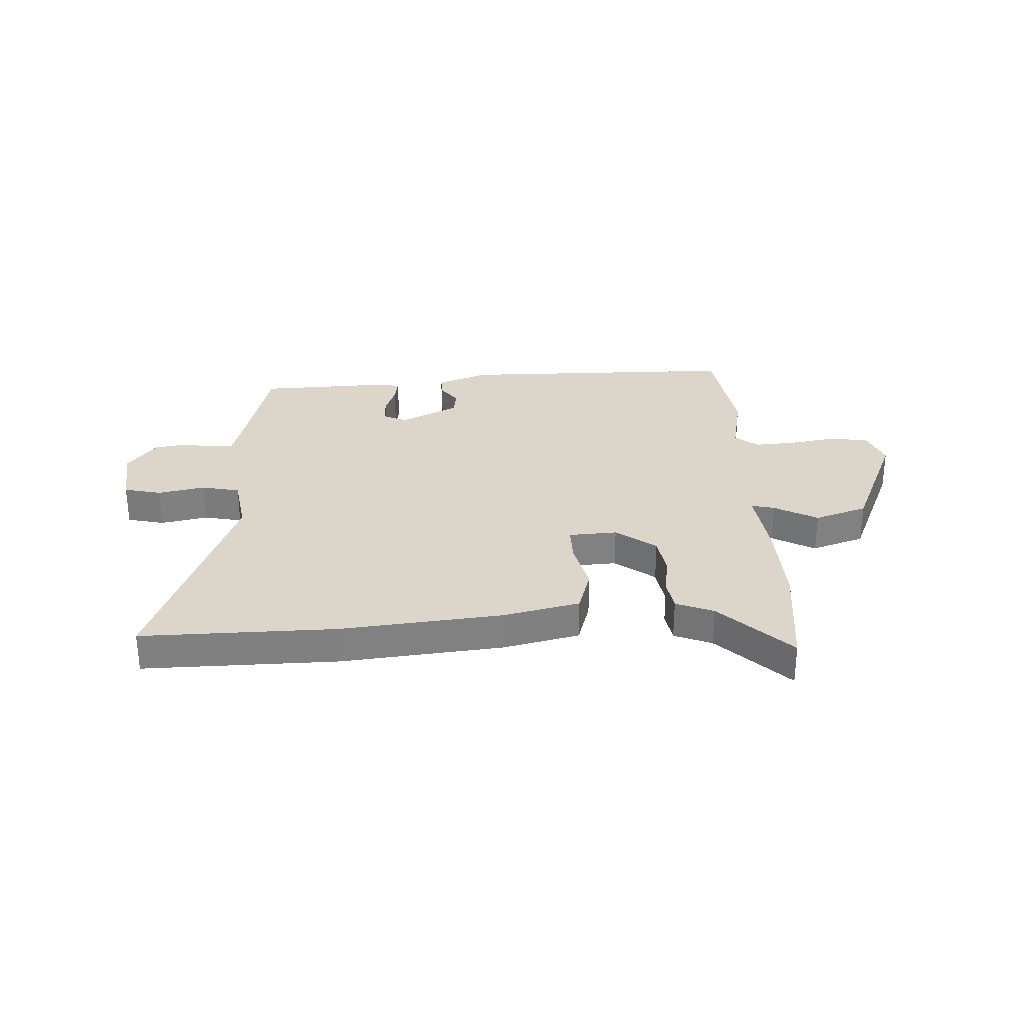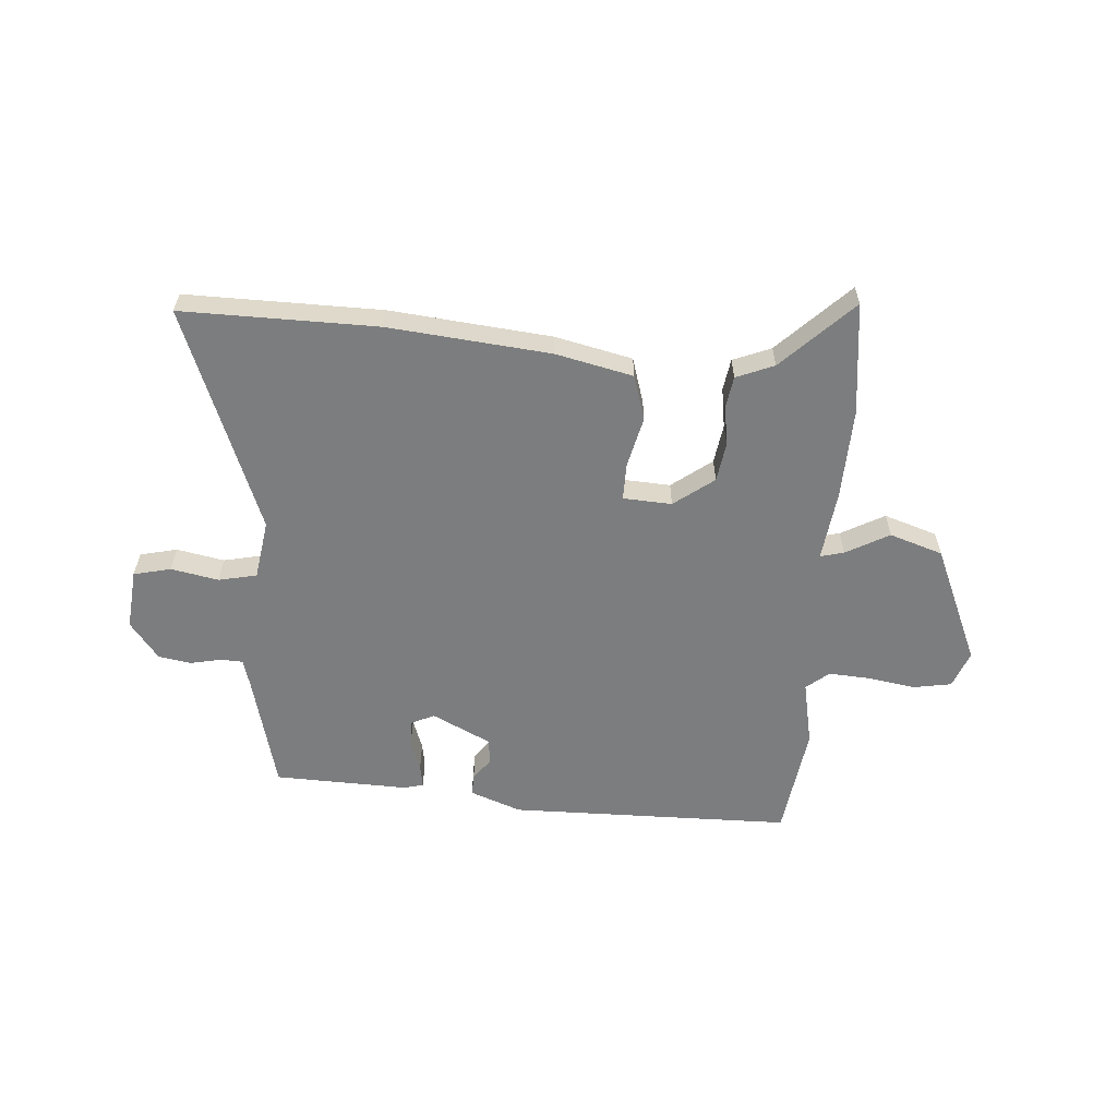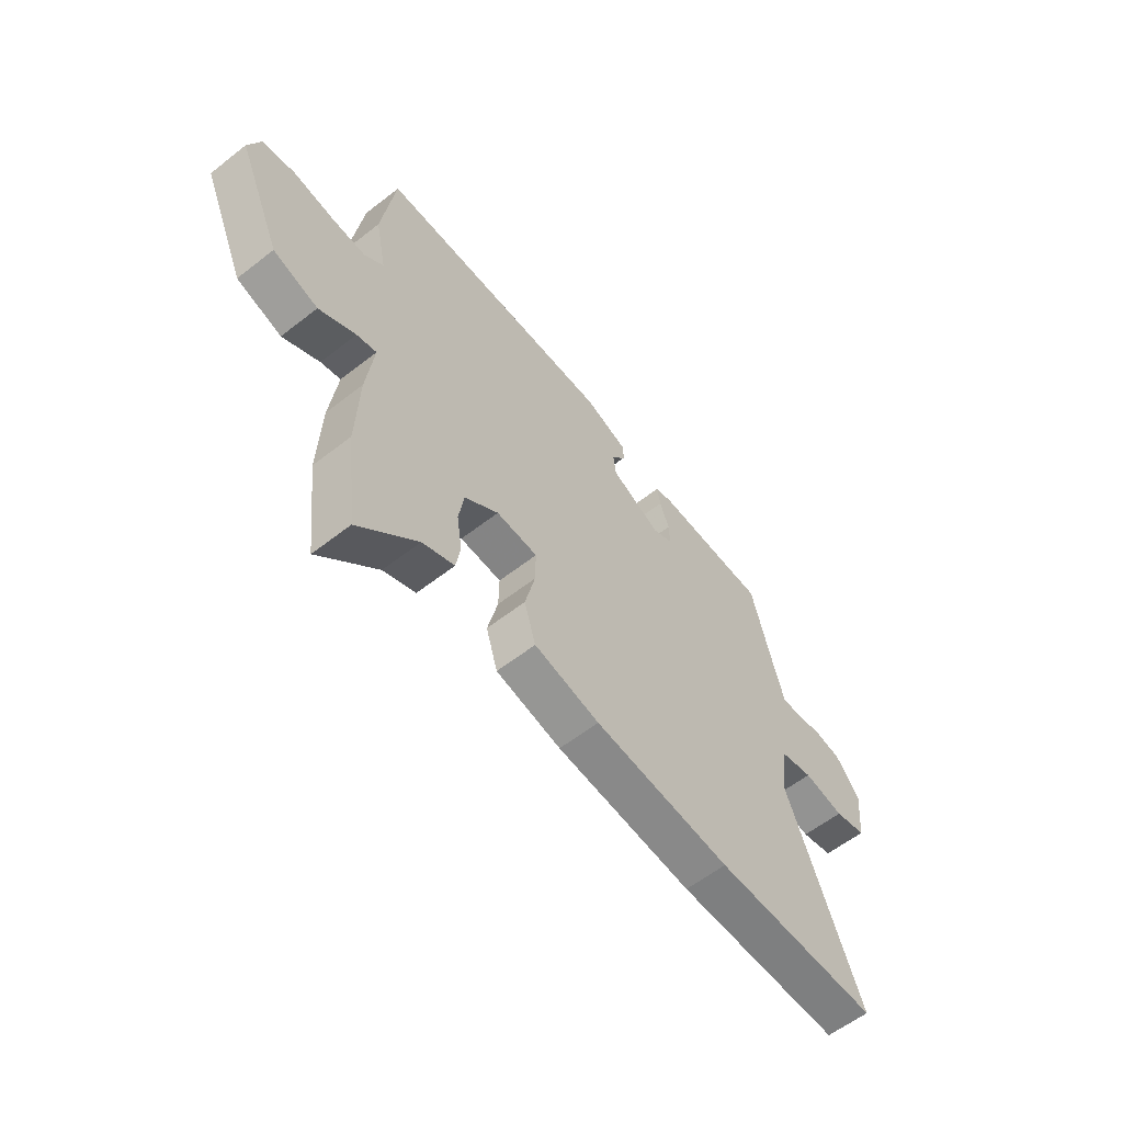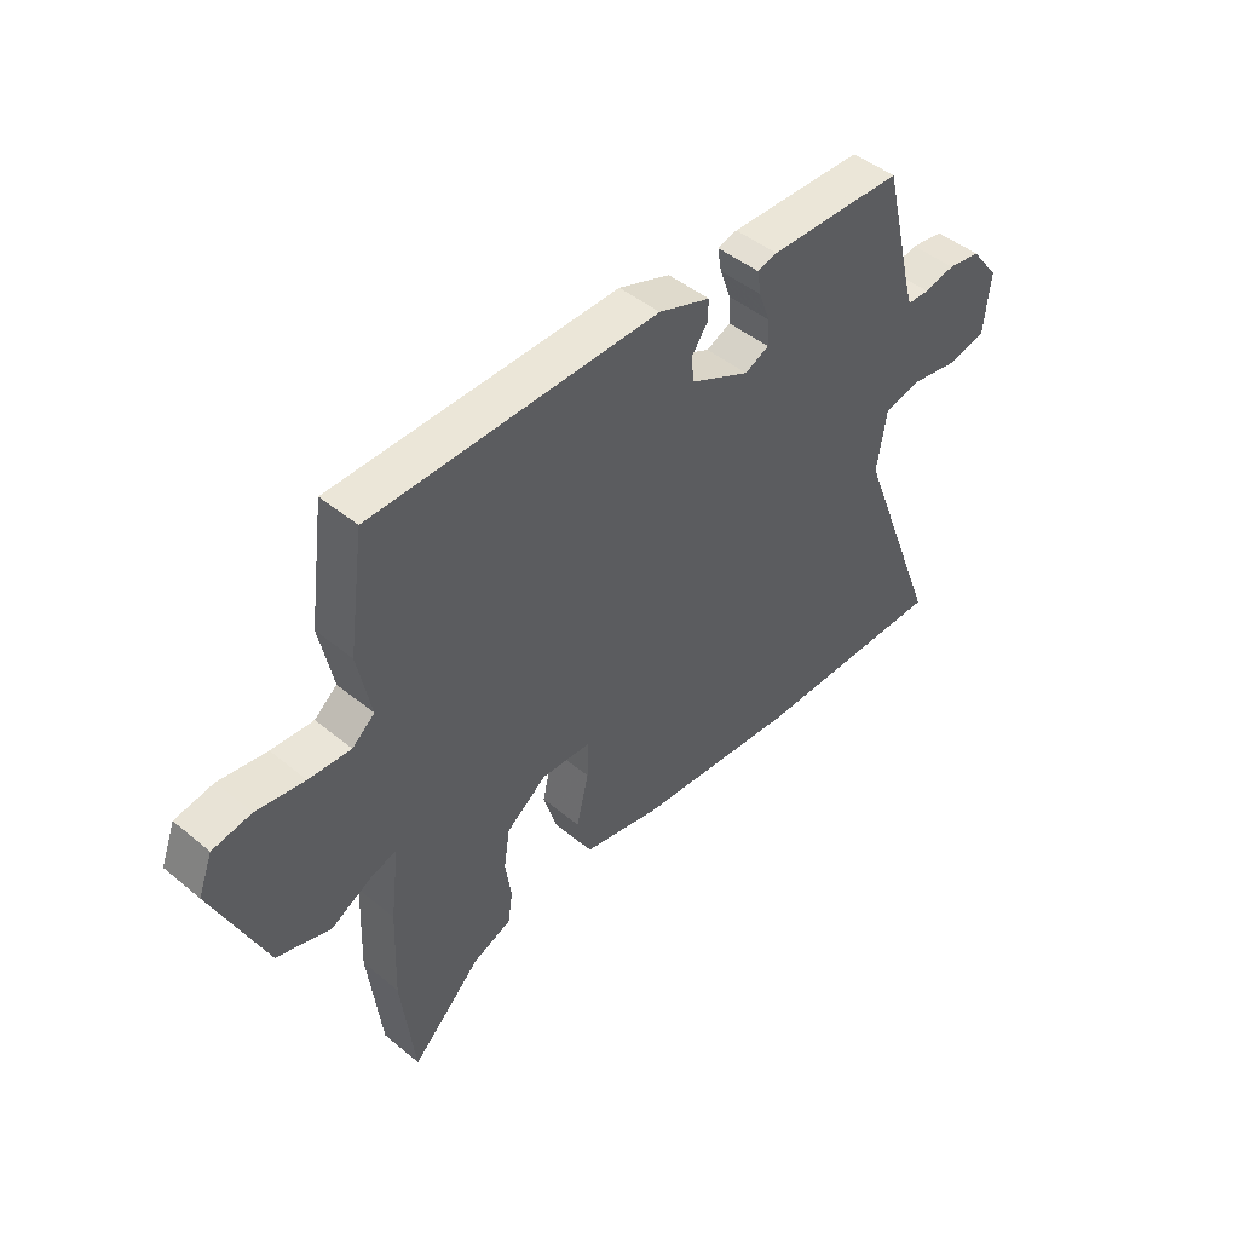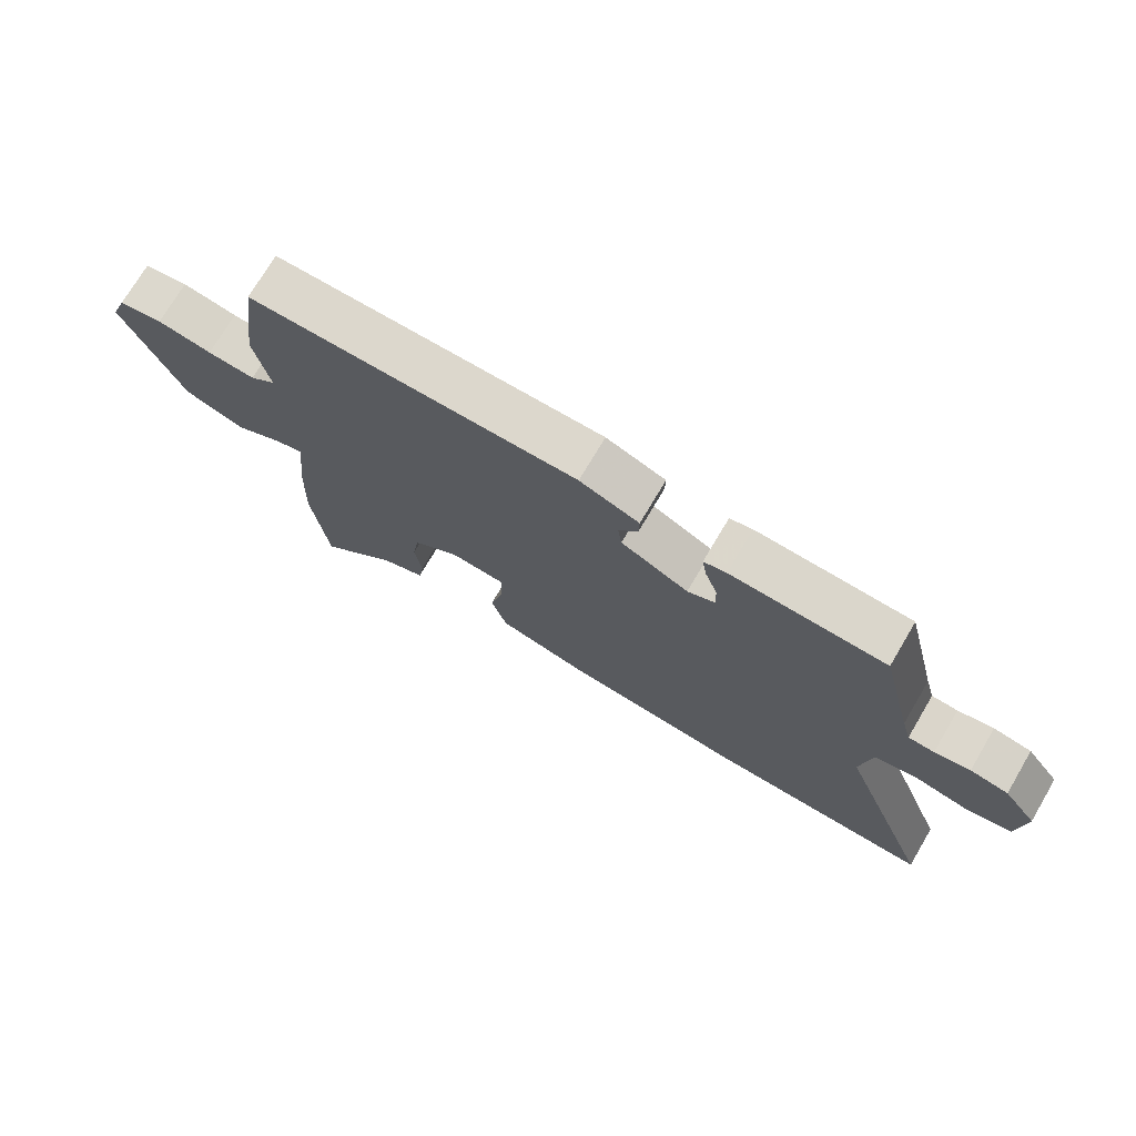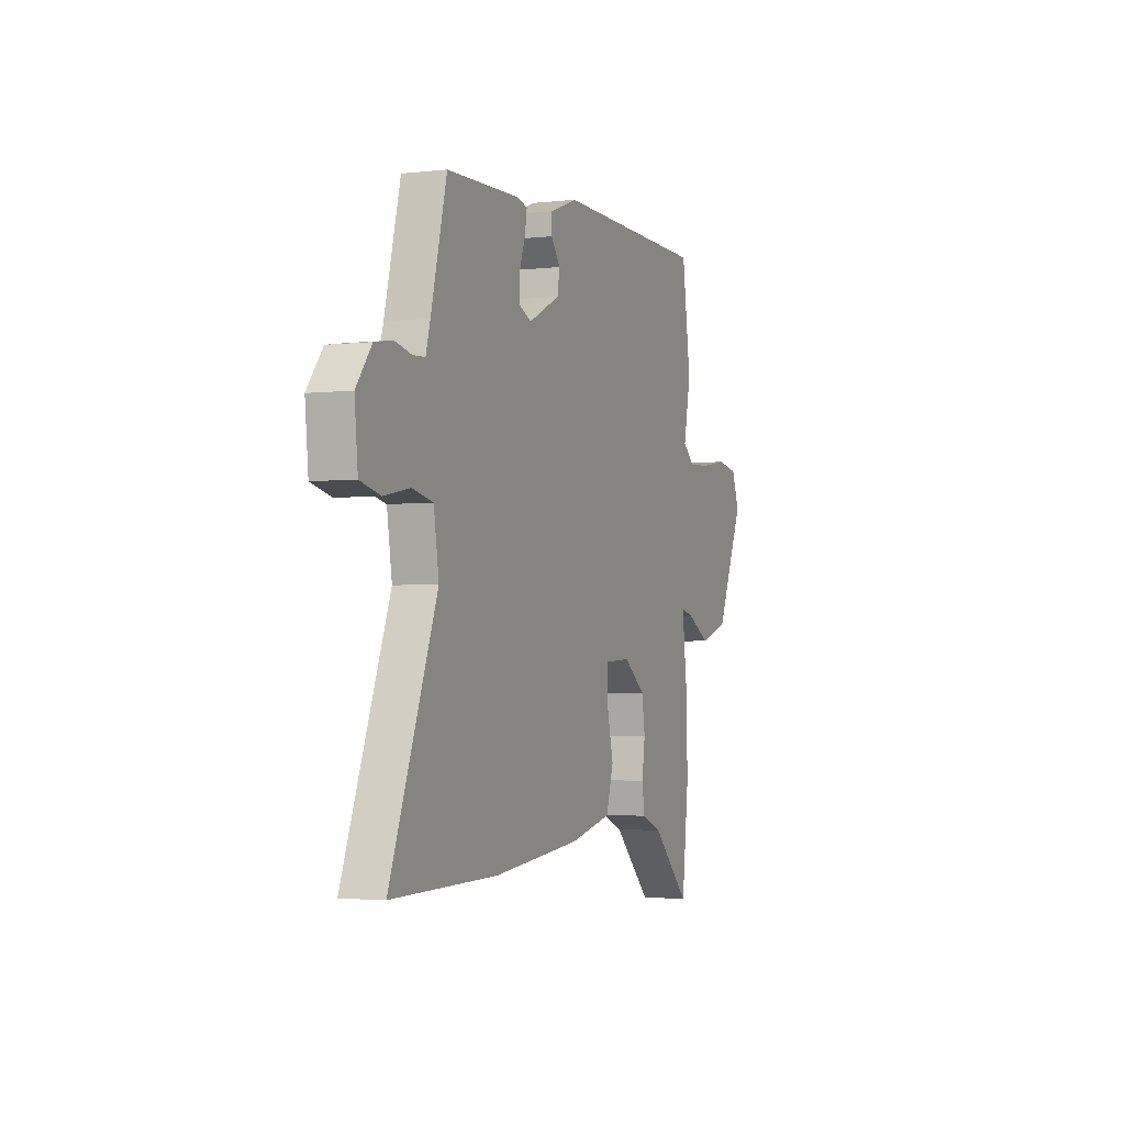
<metadata>
{"format":"obj","ext":"obj","renderer":"f3d","projection":"perspective","resolution":1024,"background":"white","views":[{"elev":30.1,"azim":177.0,"up":"+Y"},{"elev":-59.0,"azim":175.8,"up":"+Y"},{"elev":-59.2,"azim":-51.2,"up":"+Z"},{"elev":46.5,"azim":-46.8,"up":"+Z"},{"elev":73.2,"azim":30.6,"up":"+Z"},{"elev":-2.7,"azim":111.9,"up":"+Z"}]}
</metadata>
<code>
v -0.488 0.07 -0.6
v -0.512 0.07 -0.395
v -0.506 0.07 -0.23
v -0.49 0.07 -0.1
v -0.533 0.07 -0.111
v -0.612 0.07 -0.154
v -0.709 0.07 -0.122
v -0.803 0.07 0.094
v -0.777 0.07 0.162
v -0.707 0.07 0.174
v -0.62 0.07 0.16
v -0.544 0.07 0.155
v -0.503 0.07 0.189
v -0.527 0.07 0.308
v -0.498 0.07 0.515
v 0.02 0.07 0.521
v 0.114 0.07 0.486
v 0.113 0.07 0.448
v 0.083 0.07 0.406
v 0.089 0.07 0.36
v 0.196 0.07 0.307
v 0.24 0.07 0.327
v 0.238 0.07 0.375
v 0.218 0.07 0.431
v 0.211 0.07 0.474
v 0.247 0.07 0.483
v 0.492 0.07 0.475
v 0.545 0.07 0.263
v 0.56 0.07 0.209
v 0.601 0.07 0.207
v 0.657 0.07 0.219
v 0.717 0.07 0.209
v 0.769 0.07 0.141
v 0.758 0.07 0.03
v 0.69 0.07 0.014
v 0.603 0.07 0.031
v 0.533 0.07 0.016
v 0.516 0.07 -0.093
v 0.673 0.07 -0.502
v 0.317 0.07 -0.498
v 0.022 0.07 -0.469
v -0.119 0.07 -0.437
v -0.144 0.07 -0.355
v -0.122 0.07 -0.262
v -0.121 0.07 -0.194
v -0.21 0.07 -0.189
v -0.283 0.07 -0.244
v -0.294 0.07 -0.316
v -0.283 0.07 -0.389
v -0.292 0.07 -0.447
v -0.361 0.07 -0.475
v -0.488 0 -0.6
v -0.512 0 -0.395
v -0.506 0 -0.23
v -0.49 0 -0.1
v -0.533 0 -0.111
v -0.612 0 -0.154
v -0.709 0 -0.122
v -0.803 0 0.094
v -0.777 0 0.162
v -0.707 0 0.174
v -0.62 0 0.16
v -0.544 0 0.155
v -0.503 0 0.189
v -0.527 0 0.308
v -0.498 0 0.515
v 0.02 0 0.521
v 0.114 0 0.486
v 0.113 0 0.448
v 0.083 0 0.406
v 0.089 0 0.36
v 0.196 0 0.307
v 0.24 0 0.327
v 0.238 0 0.375
v 0.218 0 0.431
v 0.211 0 0.474
v 0.247 0 0.483
v 0.492 0 0.475
v 0.545 0 0.263
v 0.56 0 0.209
v 0.601 0 0.207
v 0.657 0 0.219
v 0.717 0 0.209
v 0.769 0 0.141
v 0.758 0 0.03
v 0.69 0 0.014
v 0.603 0 0.031
v 0.533 0 0.016
v 0.516 0 -0.093
v 0.673 0 -0.502
v 0.317 0 -0.498
v 0.022 0 -0.469
v -0.119 0 -0.437
v -0.144 0 -0.355
v -0.122 0 -0.262
v -0.121 0 -0.194
v -0.21 0 -0.189
v -0.283 0 -0.244
v -0.294 0 -0.316
v -0.283 0 -0.389
v -0.292 0 -0.447
v -0.361 0 -0.475
f 48 49 50 51
f 2 3 4
f 1 2 4
f 51 1 4
f 48 51 4
f 47 48 4
f 46 47 4
f 45 46 4
f 42 43 44
f 41 42 44
f 40 41 44
f 39 40 44
f 38 39 44
f 37 38 44 45
f 34 35 36
f 33 34 36
f 32 33 36
f 31 32 36
f 30 31 36
f 29 30 36 37
f 37 45 4
f 29 37 4
f 28 29 4
f 26 27 28
f 25 26 28
f 24 25 28
f 23 24 28
f 17 18 19
f 16 17 19
f 15 16 19
f 14 15 19
f 13 14 19
f 12 13 19 20
f 9 10 11
f 8 9 11
f 7 8 11
f 6 7 11
f 5 6 11
f 5 11 12
f 12 20 21
f 5 12 21
f 4 5 21
f 22 23 28
f 4 21 22 28
f 102 101 100 99
f 55 54 53
f 55 53 52
f 55 52 102
f 55 102 99
f 55 99 98
f 55 98 97
f 55 97 96
f 95 94 93
f 95 93 92
f 95 92 91
f 95 91 90
f 95 90 89
f 96 95 89 88
f 87 86 85
f 87 85 84
f 87 84 83
f 87 83 82
f 87 82 81
f 88 87 81 80
f 55 96 88
f 55 88 80
f 55 80 79
f 79 78 77
f 79 77 76
f 79 76 75
f 79 75 74
f 70 69 68
f 70 68 67
f 70 67 66
f 70 66 65
f 70 65 64
f 71 70 64 63
f 62 61 60
f 62 60 59
f 62 59 58
f 62 58 57
f 62 57 56
f 63 62 56
f 72 71 63
f 72 63 56
f 72 56 55
f 79 74 73
f 79 73 72 55
f 1 52 53 2
f 2 53 54 3
f 3 54 55 4
f 4 55 56 5
f 5 56 57 6
f 6 57 58 7
f 7 58 59 8
f 8 59 60 9
f 9 60 61 10
f 10 61 62 11
f 11 62 63 12
f 12 63 64 13
f 13 64 65 14
f 14 65 66 15
f 15 66 67 16
f 16 67 68 17
f 17 68 69 18
f 18 69 70 19
f 19 70 71 20
f 20 71 72 21
f 21 72 73 22
f 22 73 74 23
f 23 74 75 24
f 24 75 76 25
f 25 76 77 26
f 26 77 78 27
f 27 78 79 28
f 28 79 80 29
f 29 80 81 30
f 30 81 82 31
f 31 82 83 32
f 32 83 84 33
f 33 84 85 34
f 34 85 86 35
f 35 86 87 36
f 36 87 88 37
f 37 88 89 38
f 38 89 90 39
f 39 90 91 40
f 40 91 92 41
f 41 92 93 42
f 42 93 94 43
f 43 94 95 44
f 44 95 96 45
f 45 96 97 46
f 46 97 98 47
f 47 98 99 48
f 48 99 100 49
f 49 100 101 50
f 50 101 102 51
f 51 102 52 1

</code>
